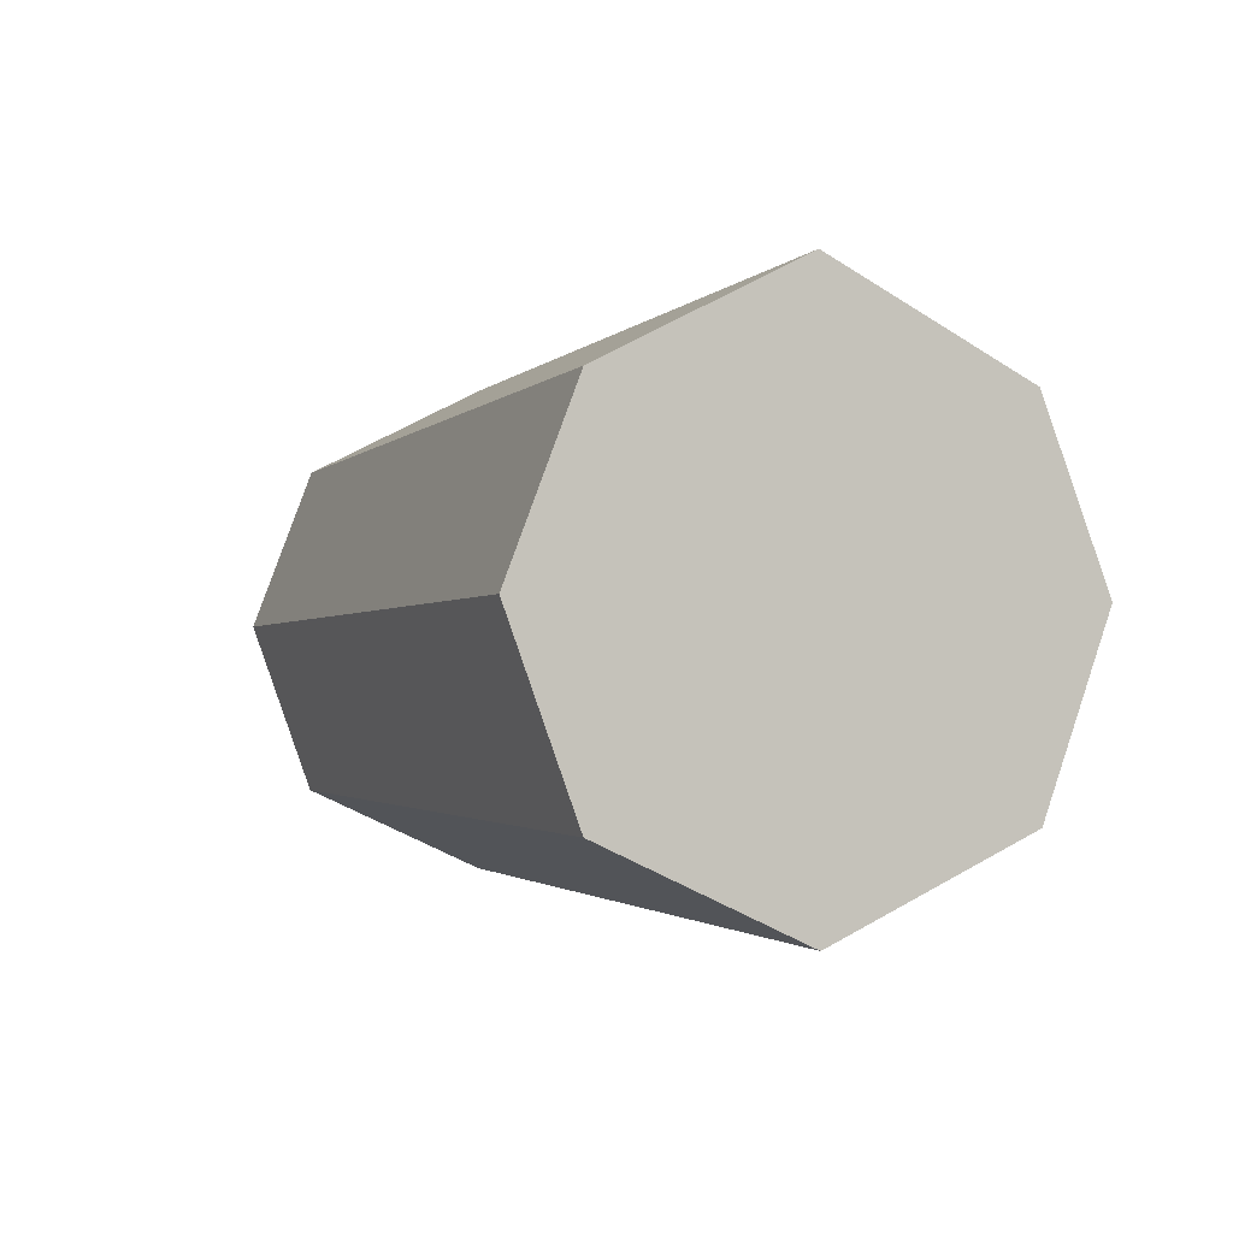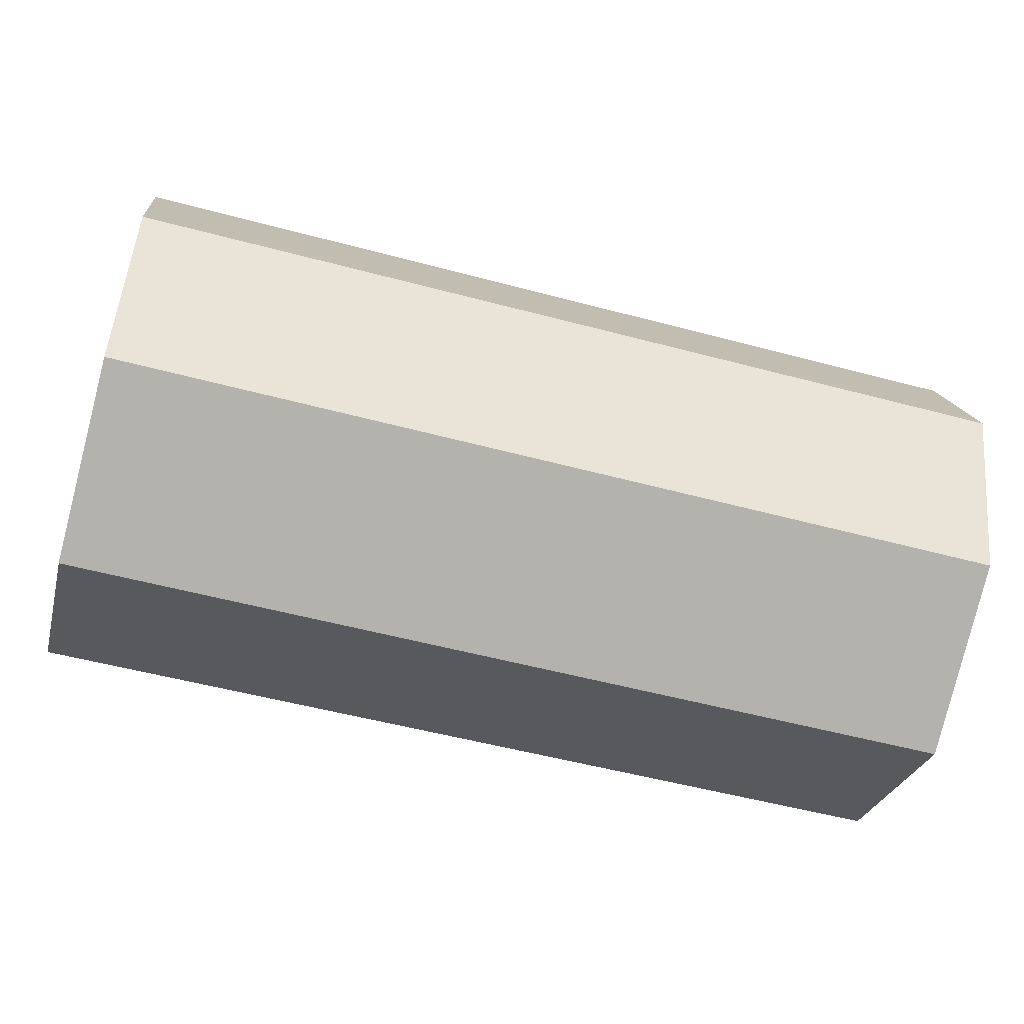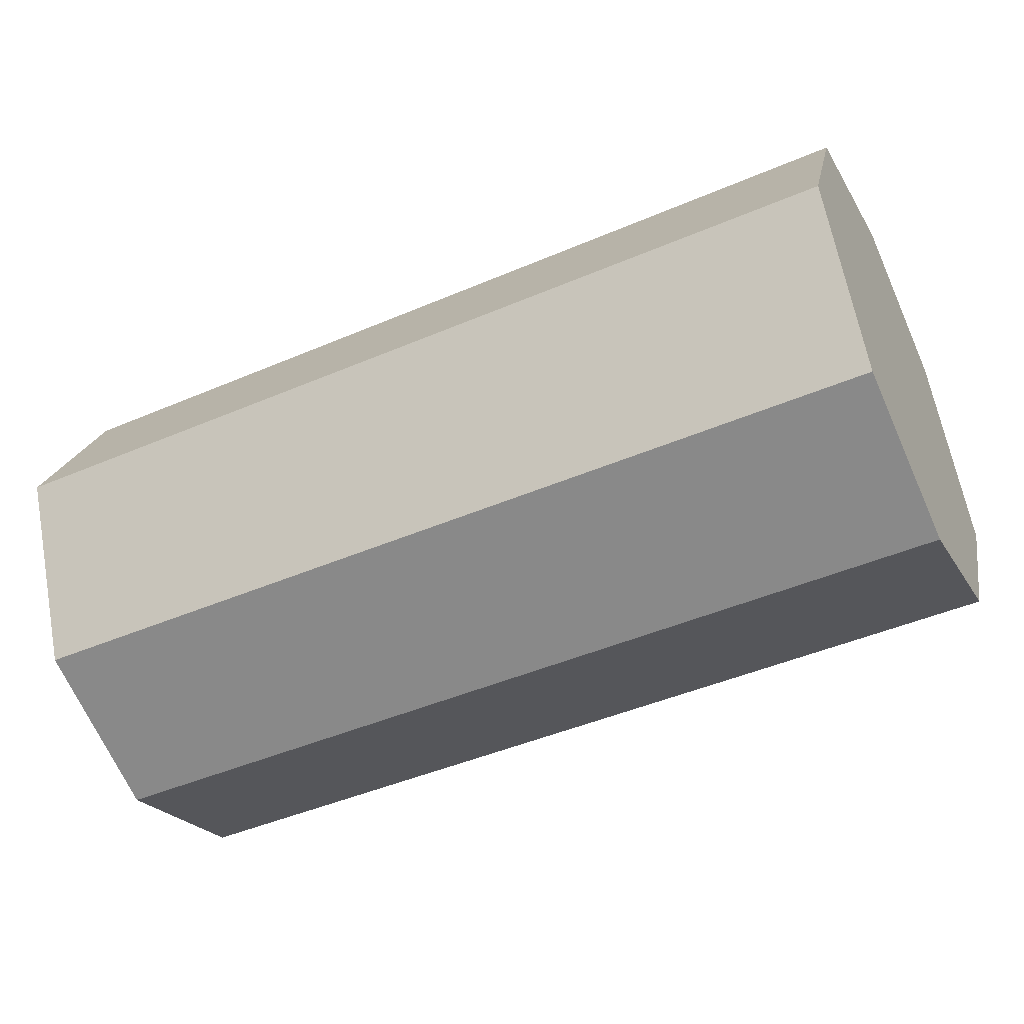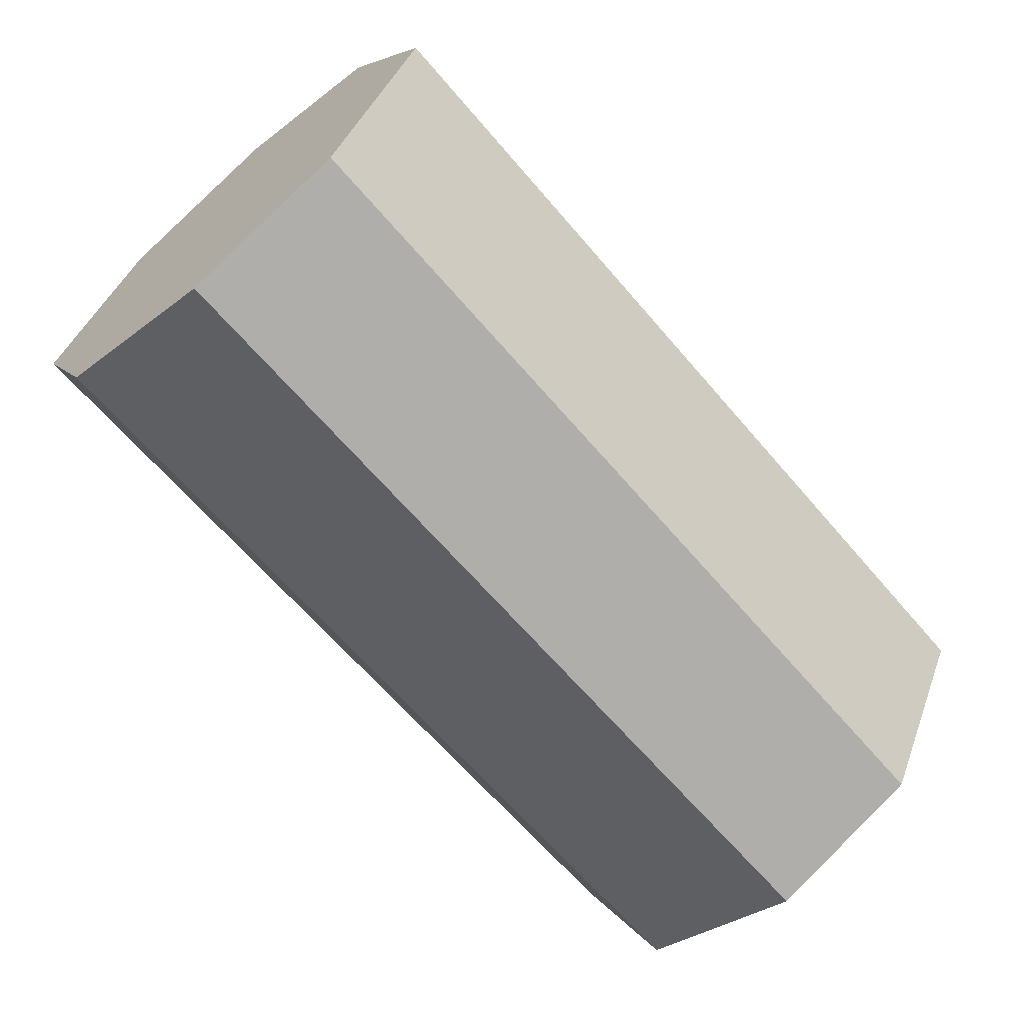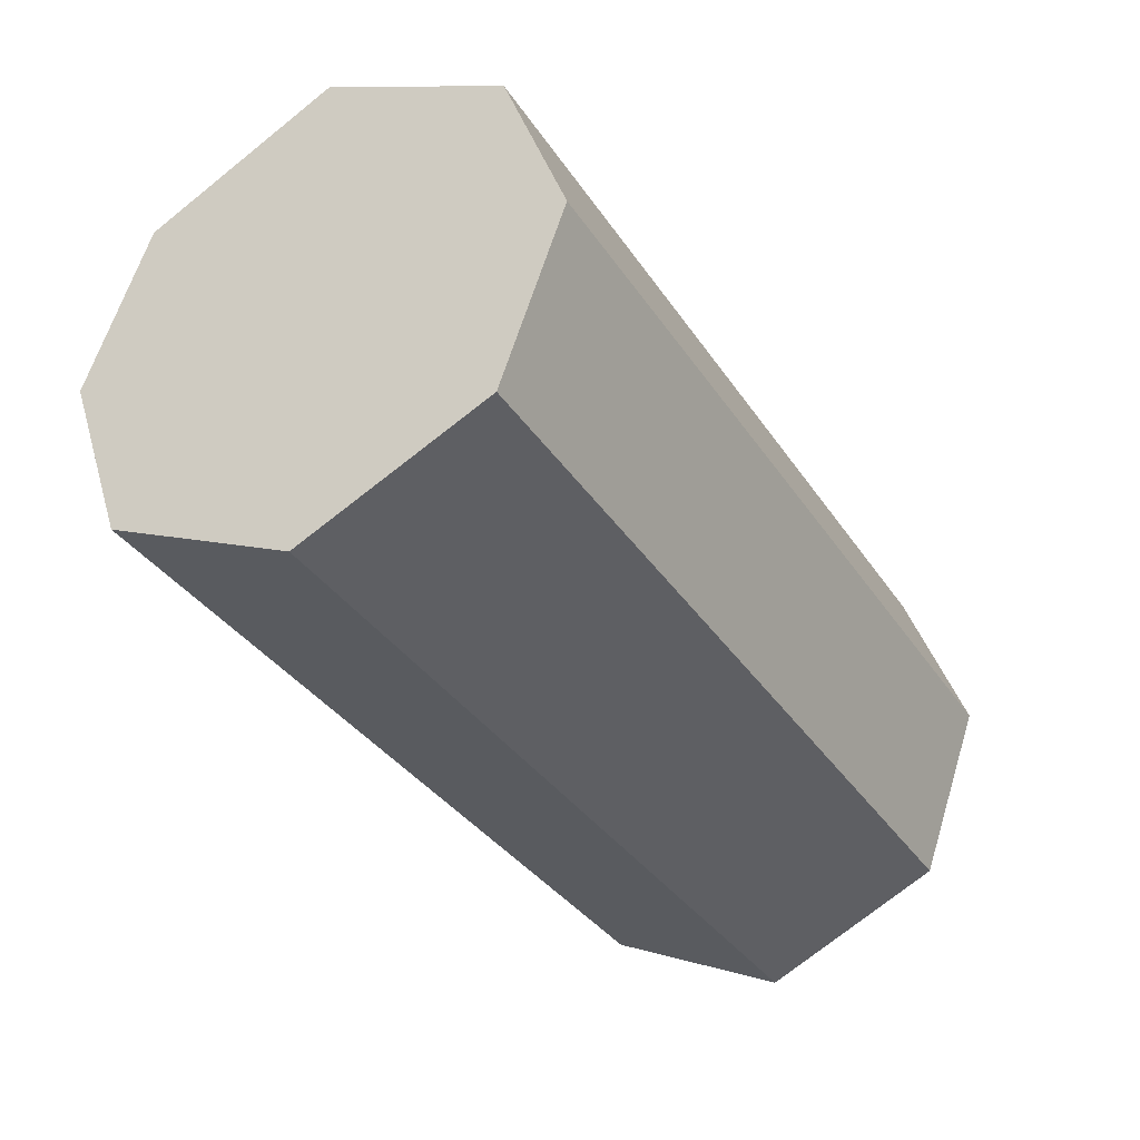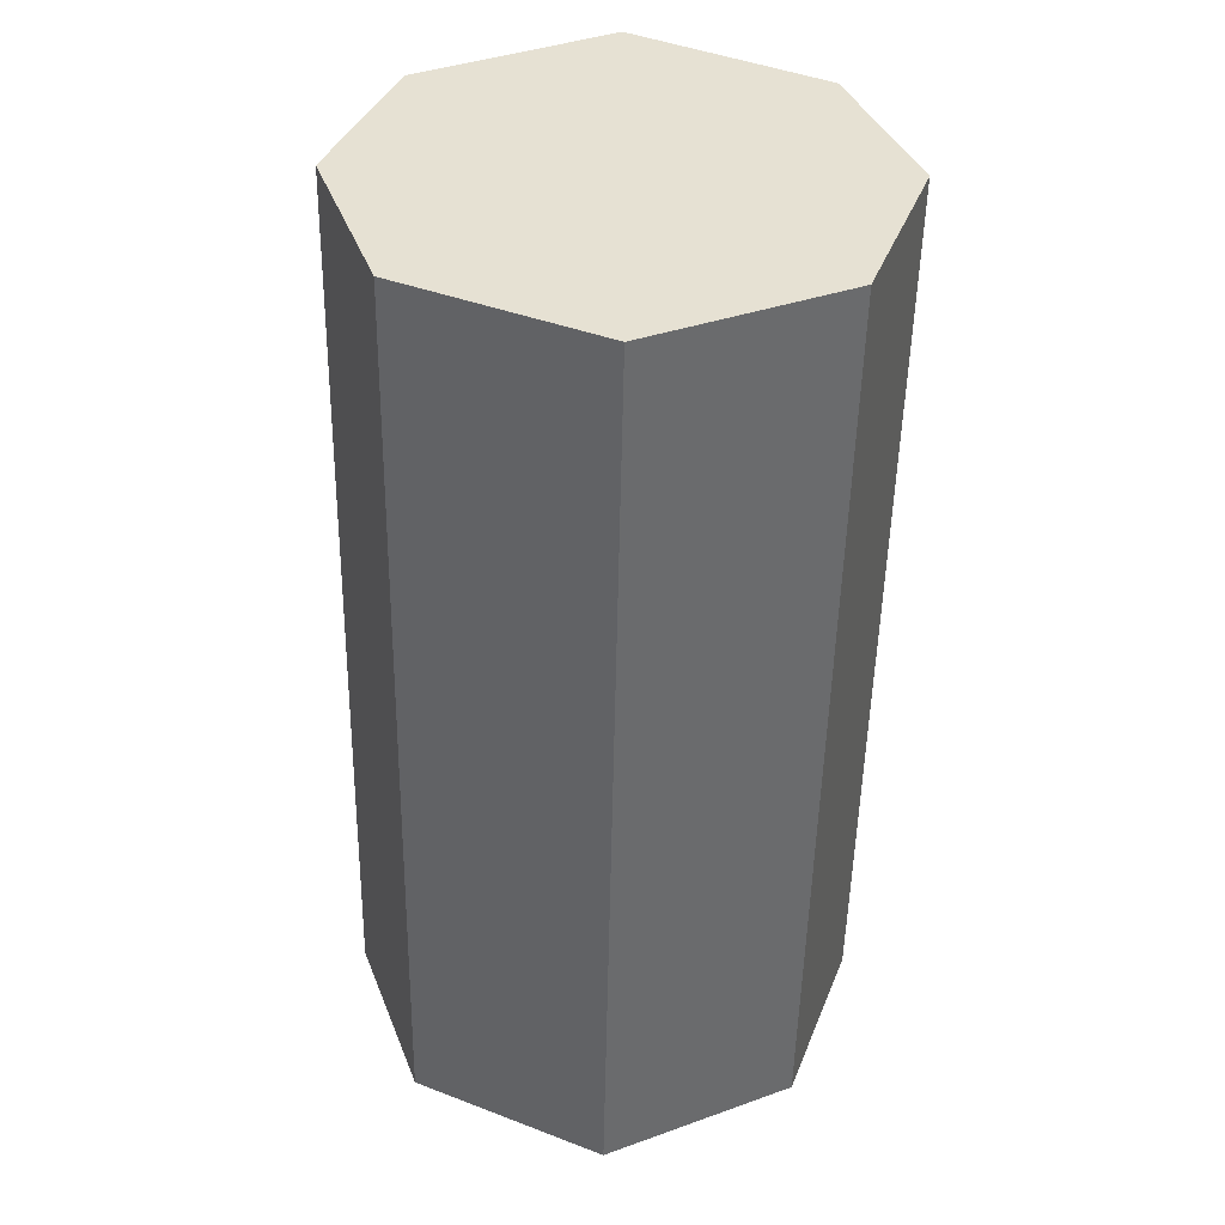
<metadata>
{"format":"obj","ext":"obj","renderer":"f3d","projection":"perspective","resolution":1024,"background":"white","views":[{"elev":-1.8,"azim":70.6,"up":"+Z"},{"elev":-54.9,"azim":-15.7,"up":"+Z"},{"elev":-46.7,"azim":-154.2,"up":"+Y"},{"elev":-64.9,"azim":-49.5,"up":"+Y"},{"elev":-35.0,"azim":-61.1,"up":"+Z"},{"elev":-51.8,"azim":-91.1,"up":"+Z"}]}
</metadata>
<code>
v 2.065 1.678 0.1443
v 2.065 1.613 0.3245
v 1.121 1.613 0.3245
v 1.121 1.677 0.1443
v 2.065 1.613 0.3245
v 2.065 1.678 0.4961
v 1.121 1.677 0.4961
v 1.121 1.613 0.3245
v 2.065 1.678 0.4961
v 2.065 1.87 0.5954
v 1.121 1.87 0.5954
v 1.121 1.677 0.4961
v 1.121 1.87 0.5954
v 2.065 1.87 0.5954
v 2.065 2.063 0.4961
v 1.121 2.065 0.4961
v 1.121 2.065 0.4961
v 2.065 2.063 0.4961
v 2.065 2.128 0.3245
v 1.121 2.128 0.3245
v 2.065 2.128 0.3245
v 2.065 2.063 0.1443
v 1.121 2.065 0.1443
v 1.121 2.128 0.3245
v 2.065 2.063 0.1443
v 2.065 1.87 0.05365
v 1.121 1.87 0.05365
v 1.121 2.065 0.1443
v 1.121 1.87 0.05365
v 2.065 1.87 0.05365
v 2.065 1.678 0.1443
v 1.121 1.677 0.1443
v 2.065 1.87 0.5954
v 2.065 1.678 0.4961
v 2.065 2.063 0.4961
v 2.065 1.613 0.3245
v 2.065 2.128 0.3245
v 2.065 1.678 0.1443
v 2.065 1.87 0.05365
v 2.065 2.063 0.1443
v 1.121 1.87 0.5954
v 1.121 2.065 0.4961
v 1.121 1.677 0.4961
v 1.121 2.128 0.3245
v 1.121 1.613 0.3245
v 1.121 2.065 0.1443
v 1.121 1.87 0.05365
v 1.121 1.677 0.1443
g group_73012304_140627910024384
f 1 2 3
f 1 3 4
f 5 6 7
f 5 7 8
f 9 10 11
f 9 11 12
f 13 14 15
f 13 15 16
f 17 18 19
f 17 19 20
f 21 22 23
f 21 23 24
f 25 26 27
f 25 27 28
f 29 30 31
f 29 31 32
f 33 34 35
f 34 36 35
f 35 36 37
f 36 38 37
f 38 39 37
f 39 40 37
f 41 42 43
f 42 44 43
f 43 44 45
f 44 46 45
f 46 47 45
f 47 48 45

</code>
